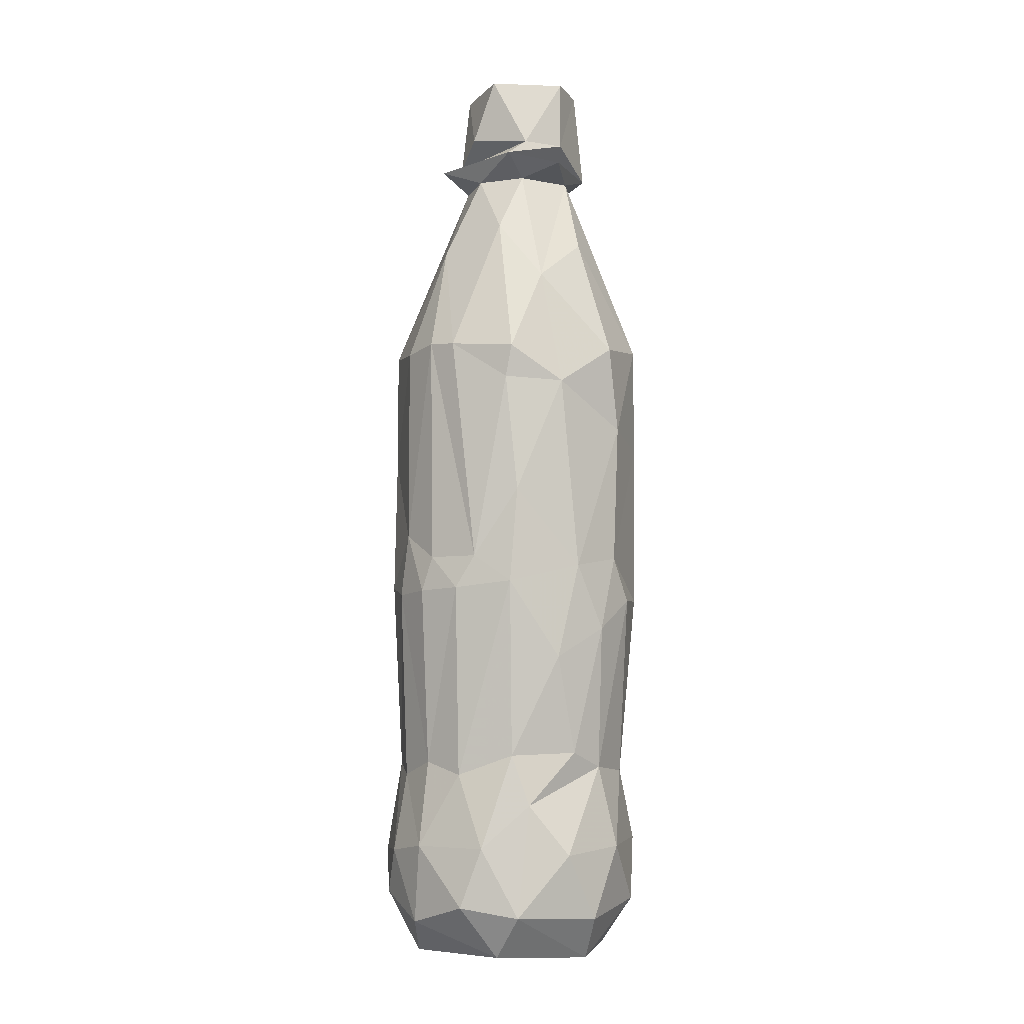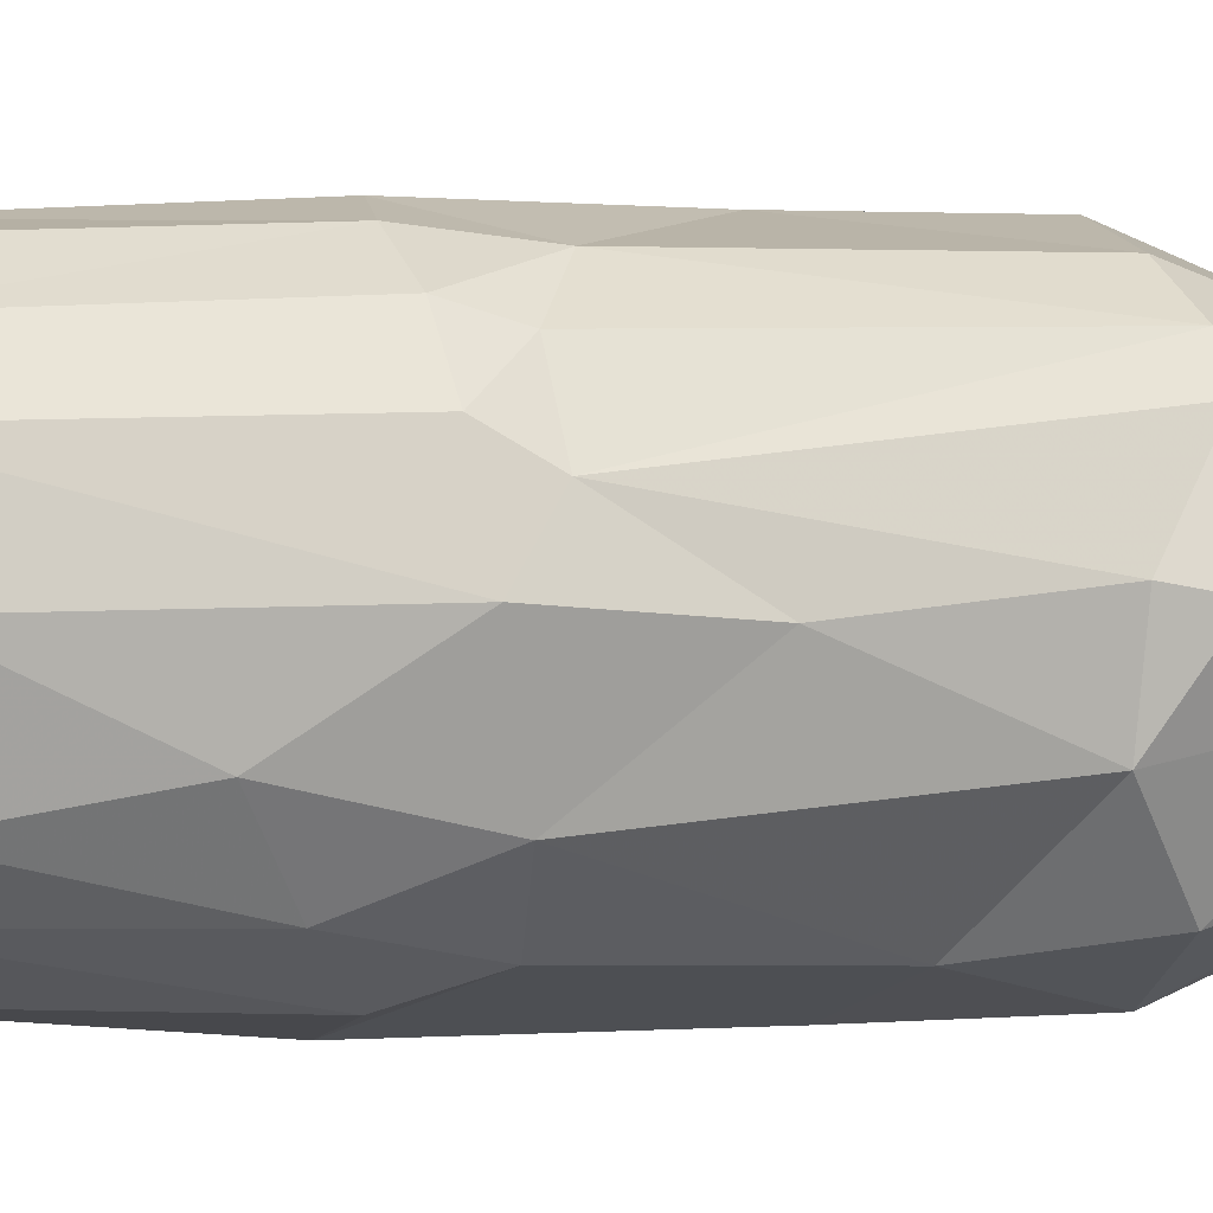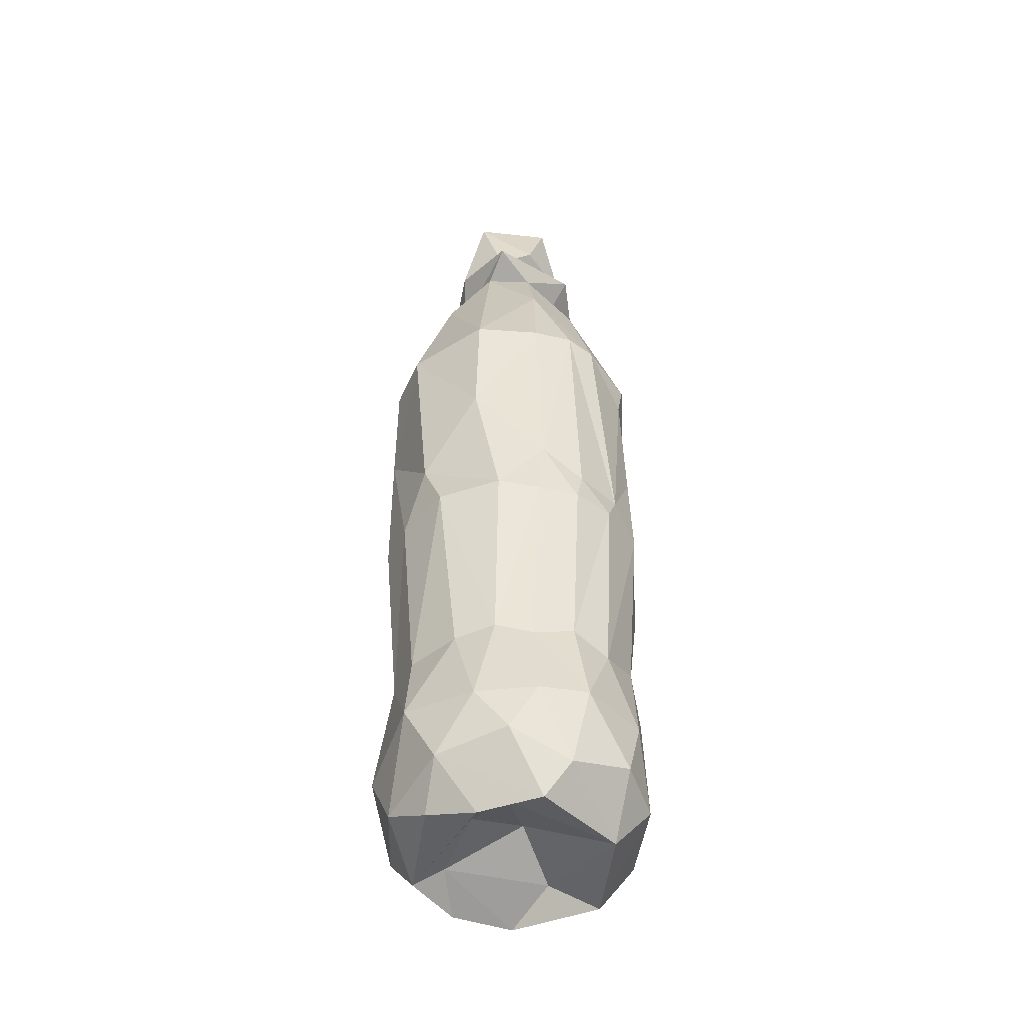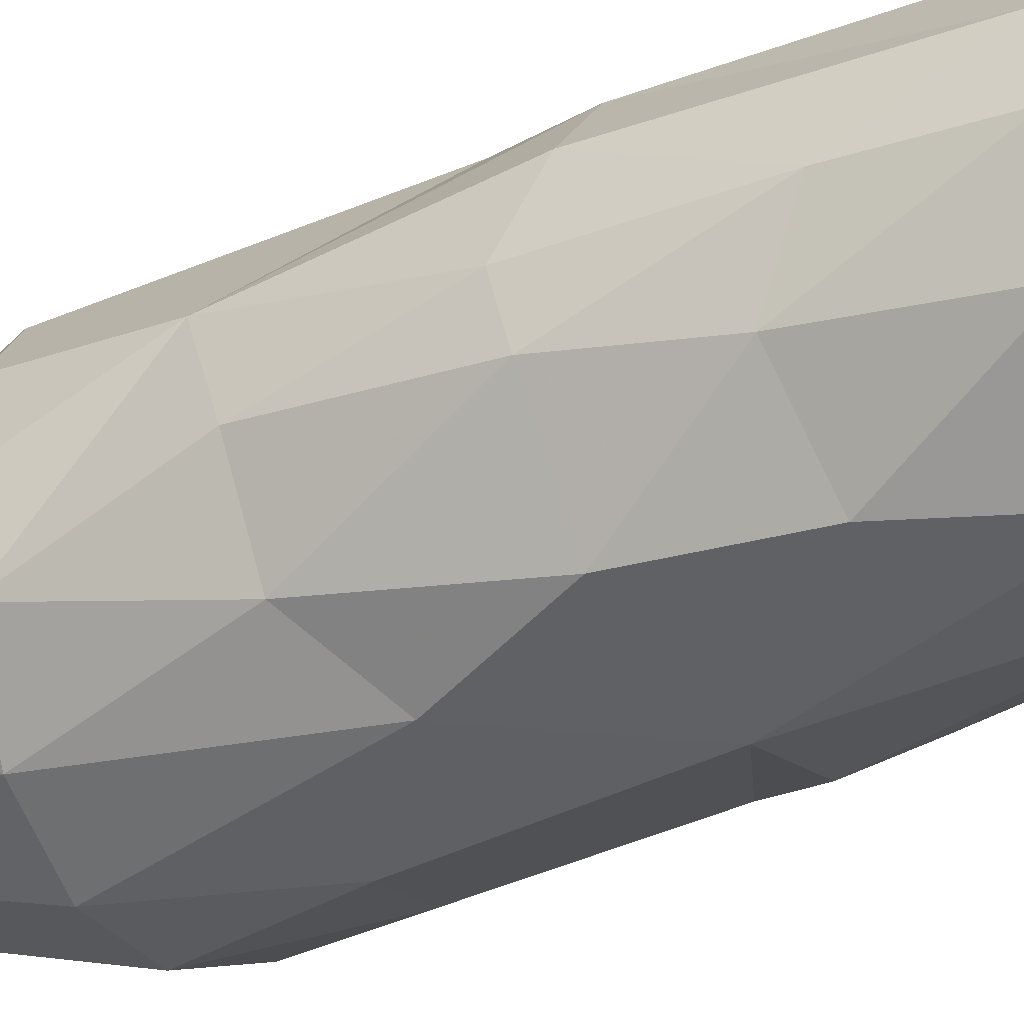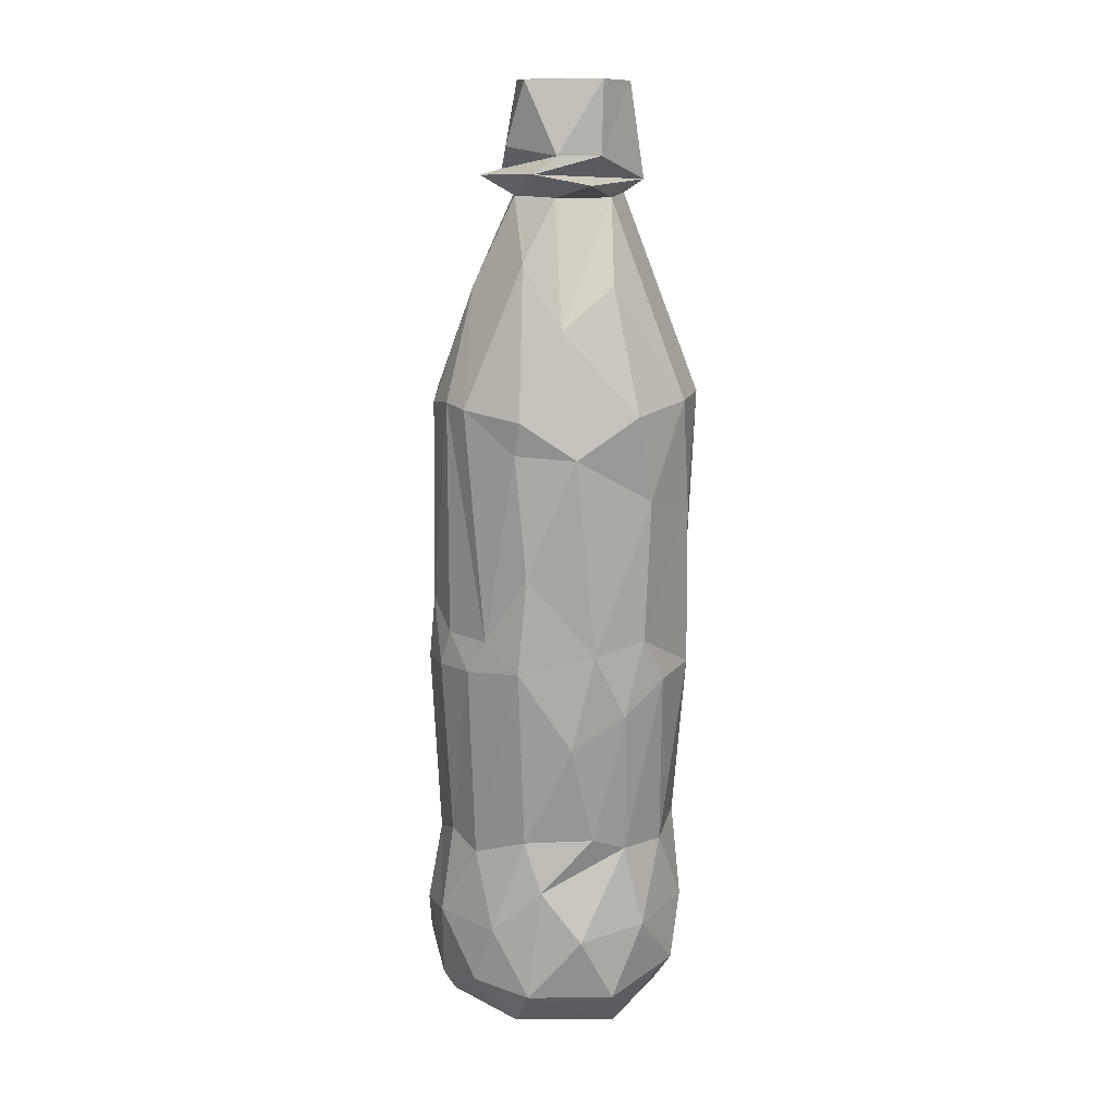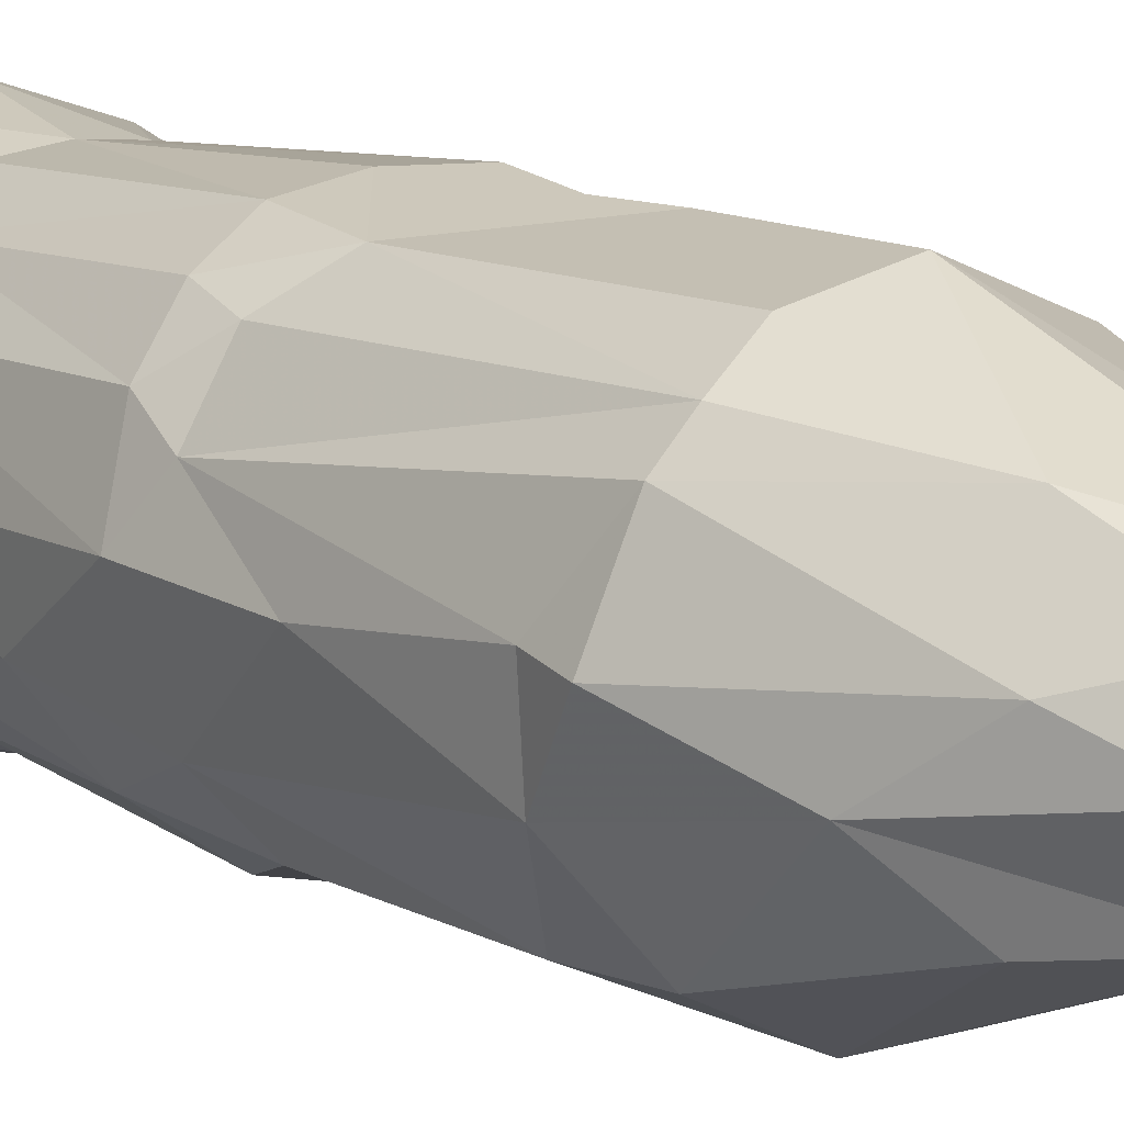
<metadata>
{"format":"obj","ext":"obj","renderer":"f3d","projection":"perspective","resolution":1024,"background":"white","views":[{"elev":-5.6,"azim":88.2,"up":"+Y"},{"elev":1.8,"azim":69.1,"up":"+Z"},{"elev":-45.6,"azim":12.2,"up":"+Y"},{"elev":-34.2,"azim":-57.7,"up":"+Z"},{"elev":14.9,"azim":103.8,"up":"+Y"},{"elev":11.5,"azim":140.3,"up":"+Z"}]}
</metadata>
<code>
v -0.01455 0.02061 0.02278
v 0.006034 -0.08202 0.01499
v -0.01946 0.07019 0.01949
v 0.02609 0.01493 0.01758
v 0.02775 -0.08703 0.0007744
v -0.002217 -0.08723 -0.02827
v 0.006445 0.007829 0.02804
v -0.004473 0.1193 -0.0185
v -0.02045 0.004554 0.01845
v -0.01006 0.1253 0.005132
v -0.02905 -0.05658 -0.007063
v 0.008682 -0.07428 -0.03527
v 0.02188 -0.05953 -0.03038
v 0.009768 0.07168 -0.03669
v -0.01984 0.09656 -0.01474
v -0.02143 -0.04084 -0.0201
v 0.01404 -0.04148 0.02419
v 0.01356 0.0981 0.01428
v -0.01443 -0.01557 -0.0311
v -0.003586 0.1457 0.007805
v 0.02125 0.04919 -0.03132
v -0.01577 -0.07694 -0.02914
v -0.001744 0.1227 -0.02392
v 0.01552 -0.08645 0.02075
v -0.01395 -0.08206 -0.007761
v -0.01855 0.07012 -0.03018
v -0.01671 -0.04109 0.01821
v 0.03185 0.006825 0.01147
v -0.02739 0.005441 0.008946
v 0.02129 0.1043 2.407e-05
v 0.03117 0.01265 -0.02007
v 0.02802 -0.07742 -0.02415
v 0.005373 -0.07456 -0.005181
v 0.01859 0.09944 -0.02126
v 0.02247 -0.03924 -0.02576
v 0.0001791 -0.08768 0.01981
v 0.01912 0.1223 -0.01591
v 0.02433 0.0714 0.01812
v -0.01205 0.1183 -0.00461
v -0.009014 0.006336 0.02697
v -0.02292 0.09034 0.00166
v -0.02814 -0.0667 0.00703
v -0.02829 0.06757 -0.01776
v -0.01391 0.1288 -0.00994
v 0.03513 0.03205 -0.004199
v -0.02897 0.00882 -0.01323
v -0.02802 -0.02002 -0.004032
v 0.005464 0.04534 -0.03723
v -0.02736 0.0689 0.008689
v 0.0199 -0.08816 -0.02233
v 0.01273 0.1288 -0.01682
v -0.02955 0.03933 -0.009469
v -0.02186 -0.08079 0.01316
v 0.03615 0.008349 -0.002334
v 0.009369 -0.07213 0.02887
v 0.02292 -0.0379 0.01849
v 0.02637 -0.059 0.02066
v -0.007984 -0.07587 0.02673
v 0.004083 0.1234 0.01515
v -0.004819 -0.03851 -0.03254
v 0.02957 -0.04095 0.01059
v 0.0267 -0.003514 -0.02641
v 0.0329 0.01496 0.006721
v -0.02569 -0.01346 -0.01743
v 0.02029 0.1248 -0.002434
v -0.03014 0.07055 -0.005275
v -0.005062 0.07154 -0.03704
v 0.0344 0.06129 -0.001301
v -0.02067 -0.08728 -0.005007
v 0.0139 0.1459 0.001418
v 0.0174 0.003969 -0.03392
v 0.009784 0.1191 0.004942
v 0.01498 0.1192 -0.006255
v 0.03319 -0.01091 -0.0148
v 0.003084 -0.05859 -0.03638
v -0.01243 0.1034 0.01009
v 0.01092 0.1306 0.006782
v 0.03407 -0.04854 -0.00726
v -0.01194 -0.08531 0.01802
v -0.02391 -0.03944 0.00754
v 0.03539 0.06927 -0.00274
v 0.002819 0.1249 0.01
v 0.0328 0.06048 -0.01581
v 0.0354 -0.07645 -0.004334
v 0.02746 0.08975 -0.01082
v -0.01362 0.1455 -0.01023
v 0.01144 0.1462 -0.01695
v 0.005307 -0.0388 0.02575
v -0.01209 -0.05205 -0.03132
v -0.001208 0.1187 0.008198
v -0.01479 -0.08707 -0.02009
v -0.01722 0.1231 -0.01162
v -0.02766 -0.07767 -0.01017
v -0.0001234 0.04201 0.02754
v -0.01157 0.02979 -0.03412
v 0.01578 0.06987 0.02396
v 0.02512 0.06999 -0.02896
v 0.02524 0.006284 0.02021
v -0.02637 -0.04201 -0.005469
v 0.00866 0.119 -0.01835
v -0.004431 -0.07869 0.005608
v -0.02989 0.01099 -0.003314
v 0.03302 -0.03598 -0.00287
v 0.01055 -0.0407 -0.03226
v -0.01876 0.007917 -0.03043
v 0.01702 0.1289 -0.007168
v -0.0227 -0.06004 -0.02365
v -0.004648 -0.04045 0.02465
v 0.008158 -0.08125 -0.02056
v 0.03348 -0.06106 -0.01736
v 0.01635 0.005519 0.02581
v -0.02291 0.0384 -0.02466
v 0.02864 -0.03544 -0.01907
v -0.01641 -0.05984 0.02355
v 0.0005081 0.07126 0.02745
v 0.01601 -0.06088 0.02735
v 0.03514 -0.0592 0.004889
v 0.02224 -0.07857 0.02171
v -0.007142 0.1274 -0.01937
v 0.02216 0.01486 -0.0301
v -0.02873 0.04402 0.004899
v 0.03326 -0.07399 0.01016
v 0.001979 0.1456 -0.02125
v 0.003309 0.004544 -0.03717
v 0.02938 0.07065 0.01239
v 0.001374 -0.0615 0.0295
v 0.01752 0.02102 0.02401
f 93 42 11
f 47 29 102
f 47 80 29
f 47 102 46
f 29 121 102
f 121 52 102
f 121 49 66
f 93 53 42
f 114 42 53
f 80 42 114
f 11 42 99
f 42 80 99
f 3 49 121
f 121 66 43
f 49 41 66
f 99 80 47
f 64 47 46
f 29 9 121
f 52 121 43
f 69 53 93
f 121 1 3
f 9 29 80
f 9 1 121
f 93 11 107
f 99 47 64
f 80 27 9
f 46 102 52
f 80 114 27
f 43 66 15
f 11 16 107
f 3 41 49
f 11 99 16
f 64 16 99
f 105 64 46
f 52 112 46
f 112 52 43
f 114 53 58
f 66 41 15
f 53 69 79
f 107 22 93
f 27 40 9
f 79 69 36
f 1 9 40
f 41 3 76
f 69 93 91
f 53 79 58
f 27 108 40
f 64 105 19
f 25 69 91
f 112 105 46
f 101 36 69
f 101 69 25
f 108 27 114
f 16 64 19
f 1 94 3
f 107 16 89
f 15 41 39
f 39 41 76
f 43 15 26
f 39 10 92
f 112 95 105
f 94 115 3
f 3 115 76
f 91 6 25
f 112 43 26
f 114 58 126
f 16 60 89
f 101 2 36
f 58 79 36
f 19 60 16
f 39 59 10
f 108 114 126
f 76 90 39
f 10 44 92
f 44 10 86
f 86 10 20
f 112 26 95
f 55 126 58
f 8 26 15
f 119 92 44
f 40 7 1
f 94 1 7
f 8 15 39
f 8 39 92
f 115 90 76
f 90 59 39
f 24 58 36
f 22 107 89
f 108 88 40
f 24 55 58
f 126 88 108
f 40 88 7
f 26 8 67
f 6 109 25
f 33 25 109
f 33 101 25
f 8 92 23
f 10 59 82
f 26 67 95
f 44 86 119
f 10 82 20
f 88 126 116
f 116 17 88
f 105 124 19
f 59 90 72
f 123 119 86
f 126 55 116
f 82 77 20
f 22 89 75
f 95 67 48
f 18 90 115
f 101 33 2
f 24 118 55
f 22 75 12
f 88 17 111
f 105 95 124
f 87 86 20
f 24 36 2
f 7 111 127
f 115 94 96
f 23 100 8
f 92 119 23
f 20 77 70
f 88 111 7
f 19 124 60
f 7 127 94
f 60 75 89
f 94 127 96
f 90 18 72
f 87 20 70
f 116 55 118
f 95 48 124
f 119 123 23
f 115 96 18
f 100 67 8
f 109 6 50
f 111 17 56
f 48 67 14
f 14 67 100
f 2 5 24
f 2 33 5
f 18 96 38
f 116 57 17
f 60 104 75
f 60 124 104
f 23 37 100
f 65 82 59
f 17 57 56
f 51 23 123
f 56 98 111
f 77 82 106
f 87 51 123
f 34 14 100
f 73 65 72
f 72 65 59
f 50 12 32
f 116 118 57
f 5 33 109
f 104 124 71
f 127 38 96
f 65 23 51
f 111 98 127
f 30 72 18
f 23 65 37
f 12 75 13
f 56 57 61
f 30 73 72
f 106 70 77
f 51 87 106
f 122 57 118
f 75 104 13
f 127 4 38
f 30 18 125
f 51 106 65
f 106 87 70
f 100 37 73
f 73 37 65
f 109 50 5
f 48 14 21
f 21 14 97
f 98 4 127
f 18 38 125
f 71 124 120
f 120 48 21
f 73 85 100
f 35 104 71
f 85 34 100
f 85 73 30
f 24 5 118
f 104 35 13
f 124 48 120
f 118 5 122
f 56 28 98
f 28 4 98
f 32 12 13
f 61 28 56
f 63 4 28
f 38 4 63
f 14 34 97
f 38 63 125
f 125 81 30
f 122 117 57
f 57 117 61
f 50 84 5
f 35 71 62
f 62 71 120
f 81 85 30
f 54 28 61
f 63 68 125
f 84 122 5
f 117 103 61
f 35 62 113
f 117 78 103
f 84 50 32
f 103 54 61
f 54 63 28
f 120 31 62
f 21 31 120
f 45 68 63
f 122 84 117
f 13 110 32
f 13 35 110
f 78 110 35
f 78 35 113
f 78 113 103
f 62 74 113
f 74 62 31
f 125 68 81
f 74 103 113
f 103 74 54
f 21 97 83
f 84 78 117
f 21 83 31
f 32 110 84
f 54 45 63
f 83 68 45
f 97 34 85
f 84 110 78
f 31 45 54
f 45 31 83
f 97 85 83
f 83 85 81
f 54 74 31
f 83 81 68
f 91 22 6
f 50 6 12
f 22 91 93
f 12 6 22
f 87 123 86
f 106 82 65

</code>
